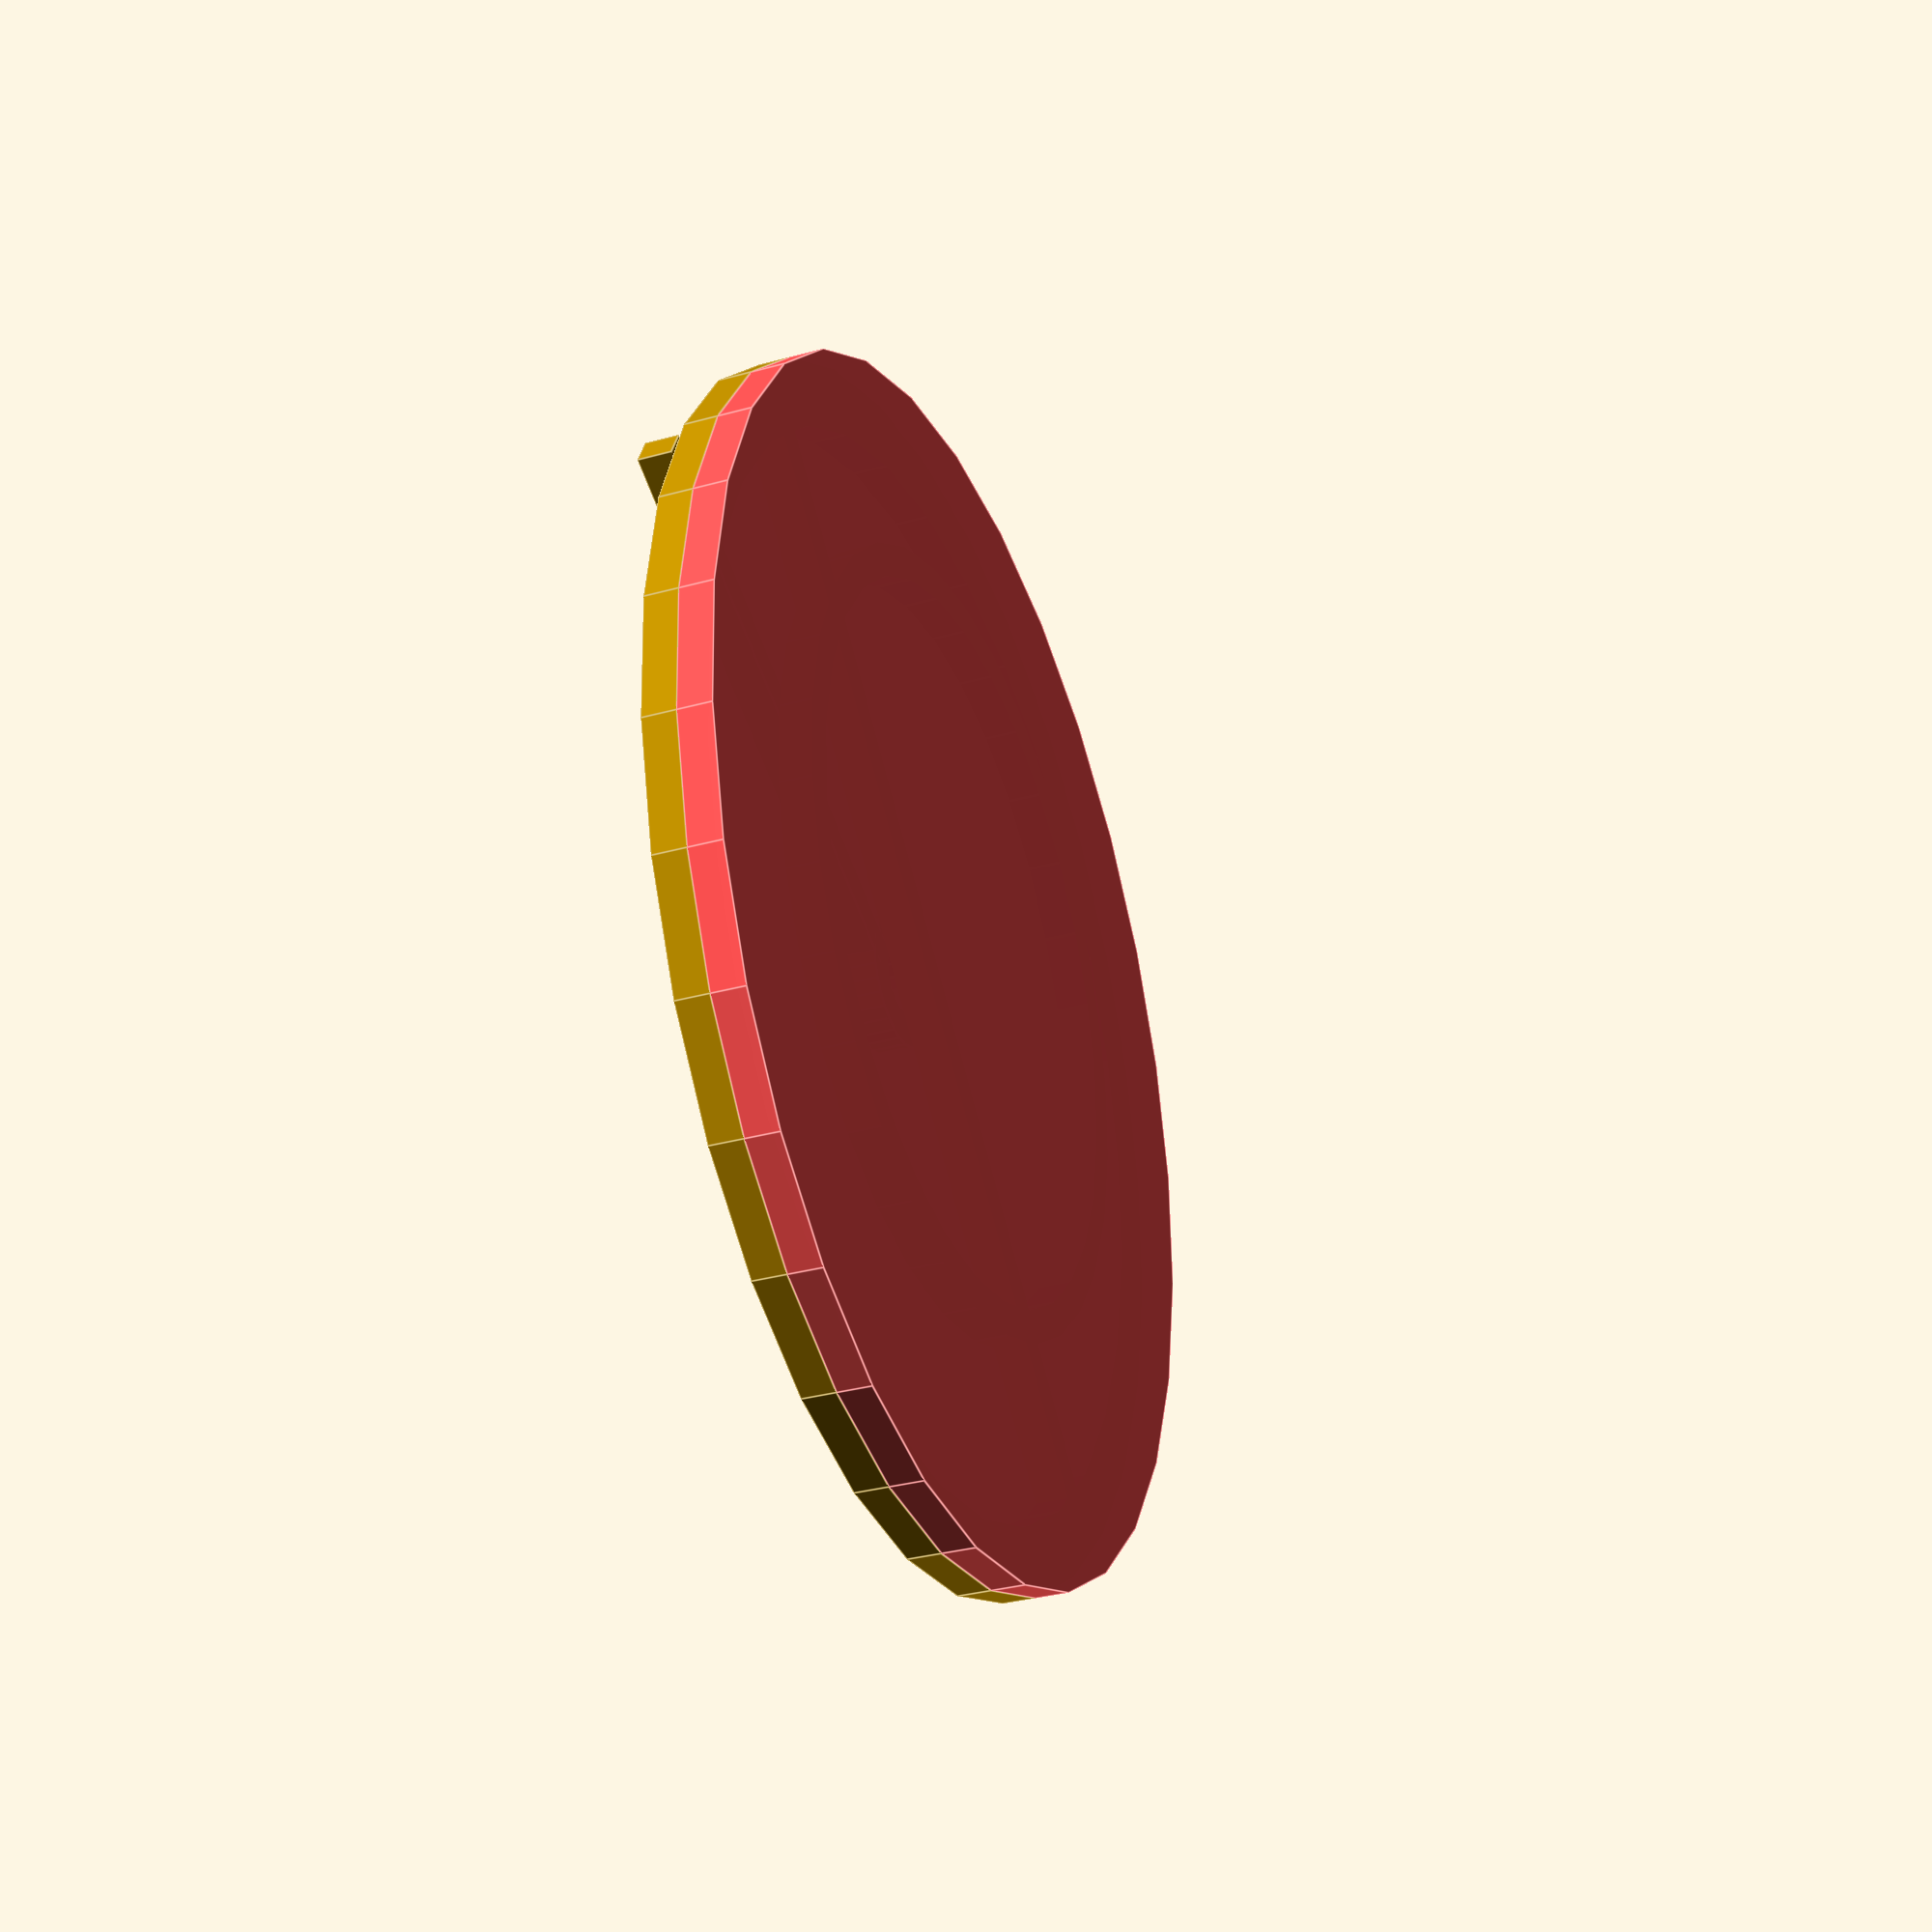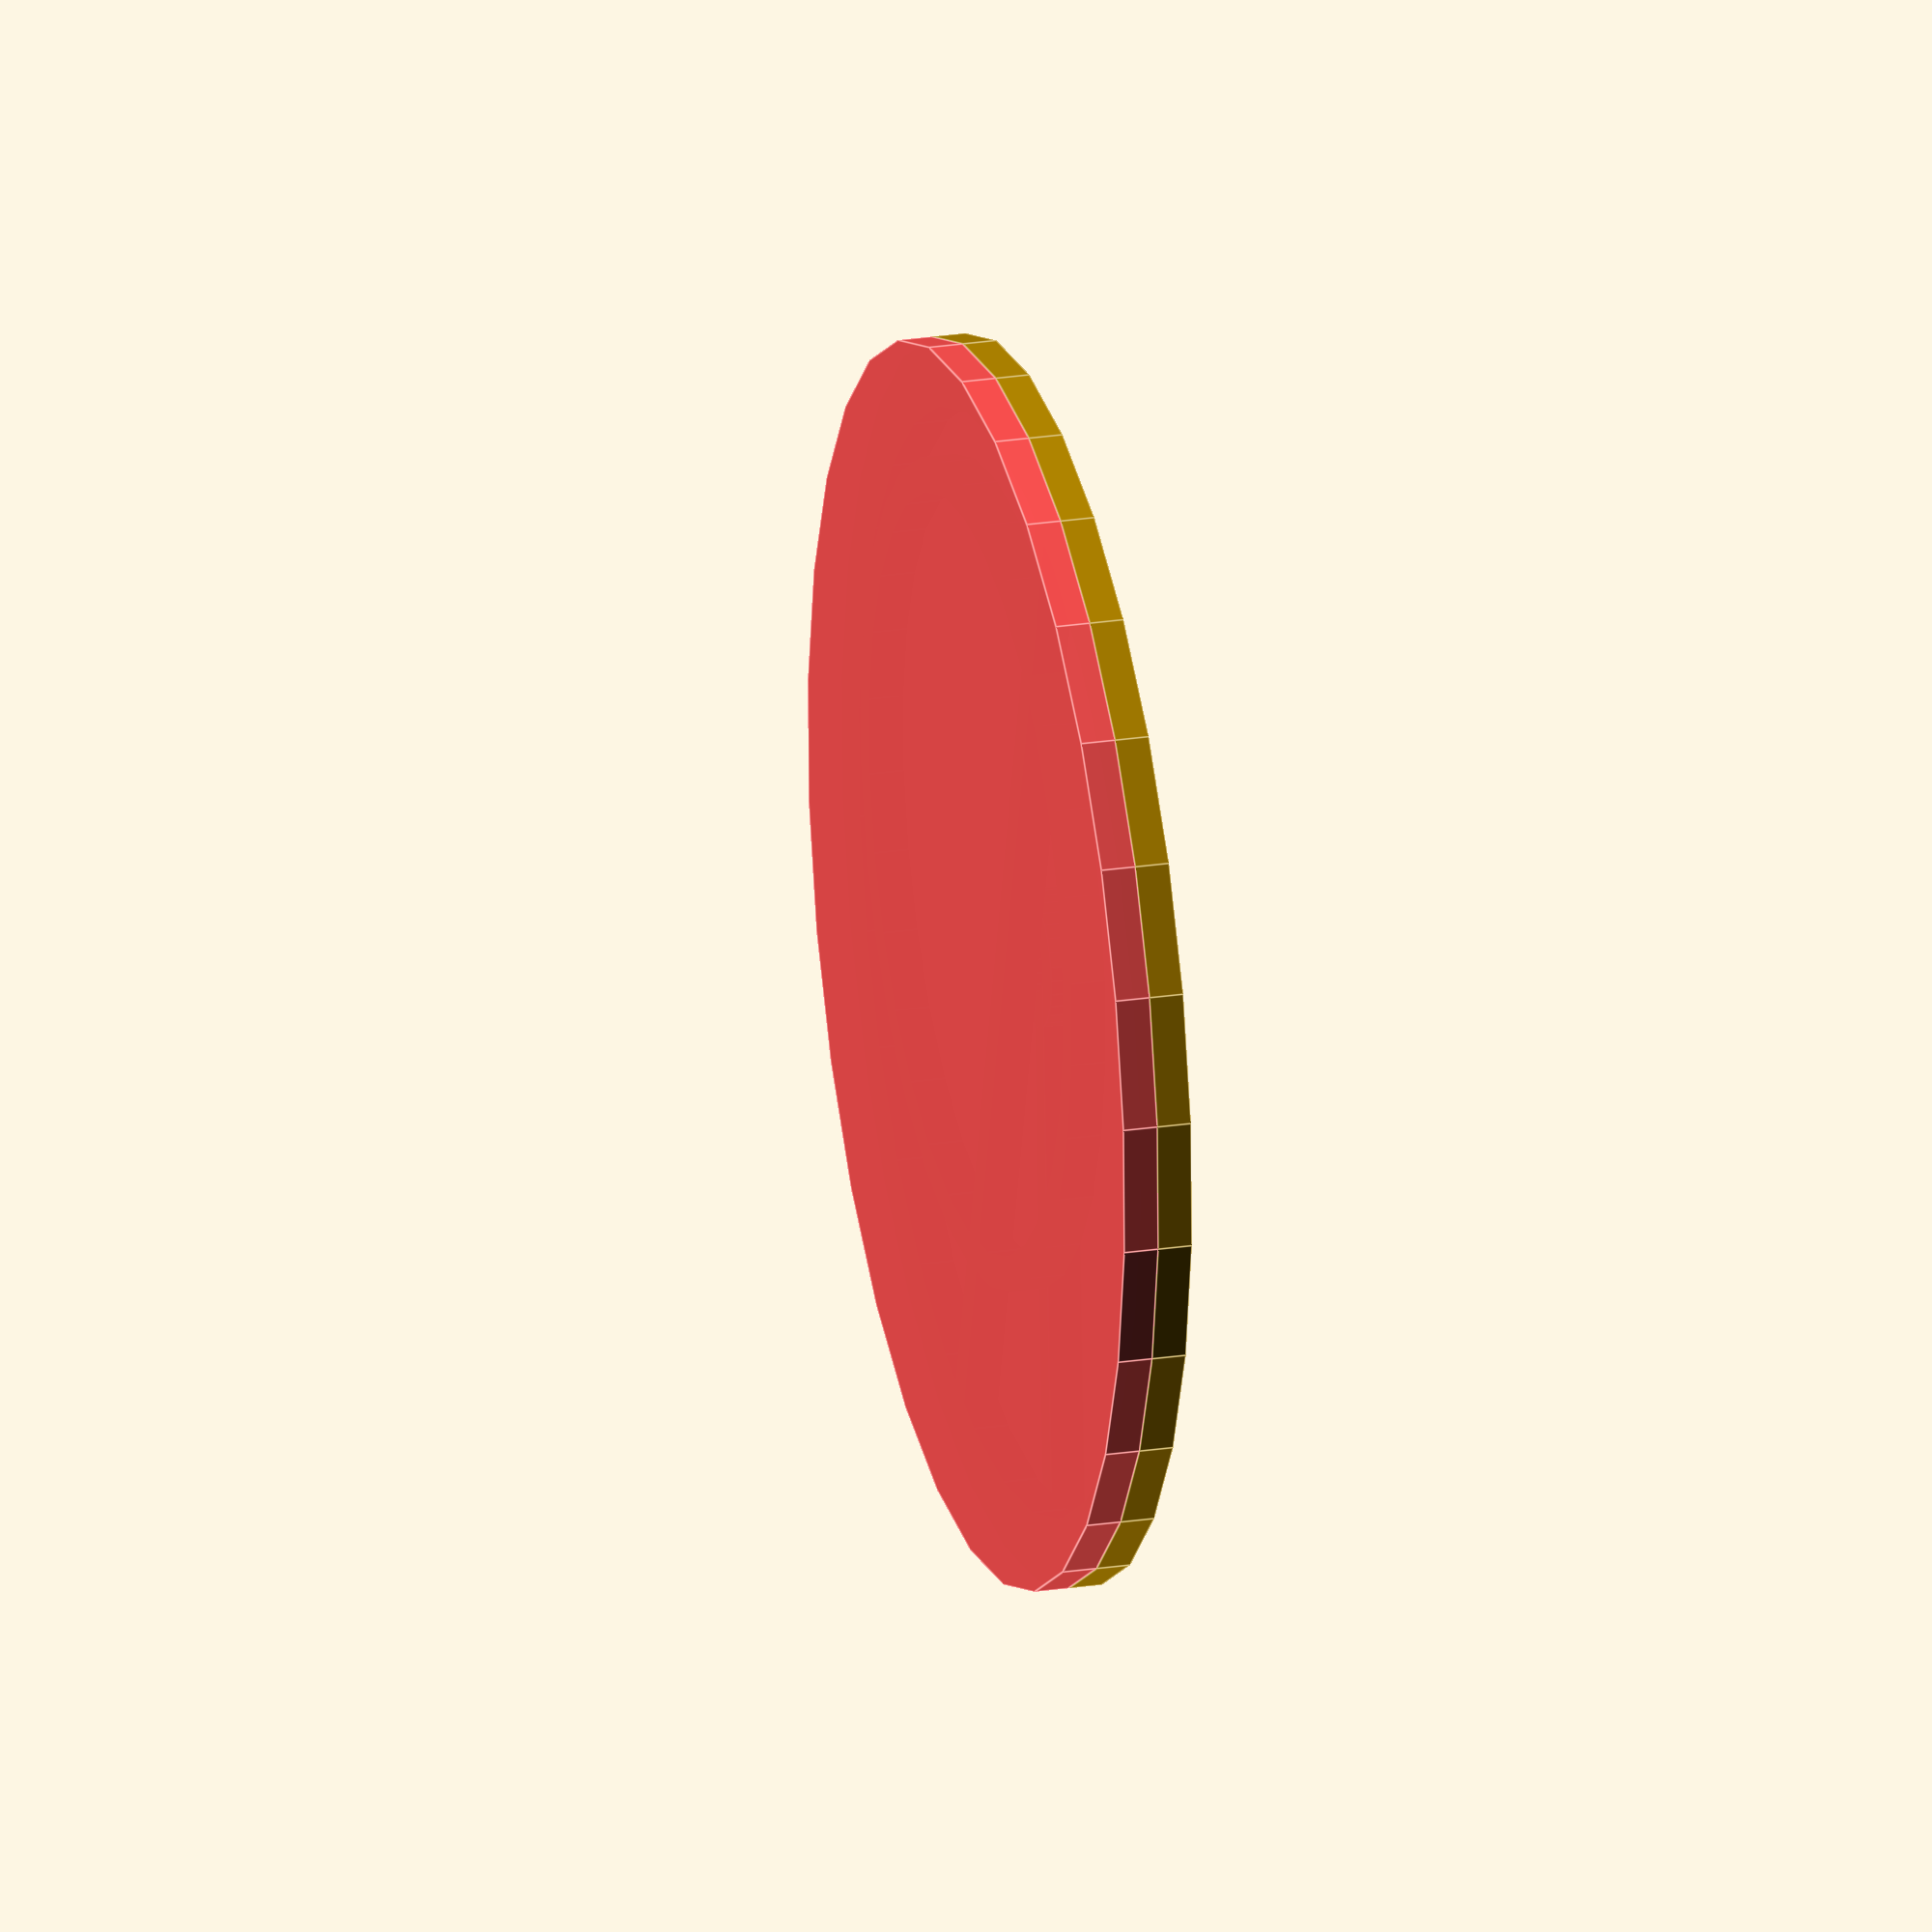
<openscad>
// Created: 2013-03-10
// Author: Peter Withers

#baseTympan();
topRete();
pointerAlidade();

module pointerAlidade(){
	rotate(a=[0,0,160]) difference(){
		translate([0, 0, 10]) {
			union(){
				cylinder(5, 10, 10);
				cube(size = [5, 90, 5], center = false);
			}
		}
		cylinder(20, 5, 5);
	}
}

module topRete(){
	difference(){
		translate([0, 0, 5]) {
			cylinder(5, 90, 90);
		}
		difference(){
			cylinder(15, 80, 80);
			union() {
				cube(size = [5, 200, 30], center = true);
				translate([20, 0, 0]) difference(){
					cylinder(15, 60, 60);
					cylinder(15, 55, 55);
				}
			}
		}
	}
}

module baseTympan(){
	difference(){
		cylinder(5,90, 90);
		union(){
			for(ringNumber = [1, 5, 10, 18]) {
				markerRing(30 + ringNumber * 1.5, 20 + ringNumber / 2, 0);
			}
		}
	}
}

module markerRing(dia, offsetX, offsetY){
	translate([offsetX,offsetY,3]) {
		difference(){
			cylinder(5,dia+1, dia+1);
			translate([0,0,-1]) cylinder(7,dia, dia);
		}
	}
}
</openscad>
<views>
elev=212.6 azim=44.4 roll=68.8 proj=p view=edges
elev=336.6 azim=343.5 roll=255.4 proj=o view=edges
</views>
